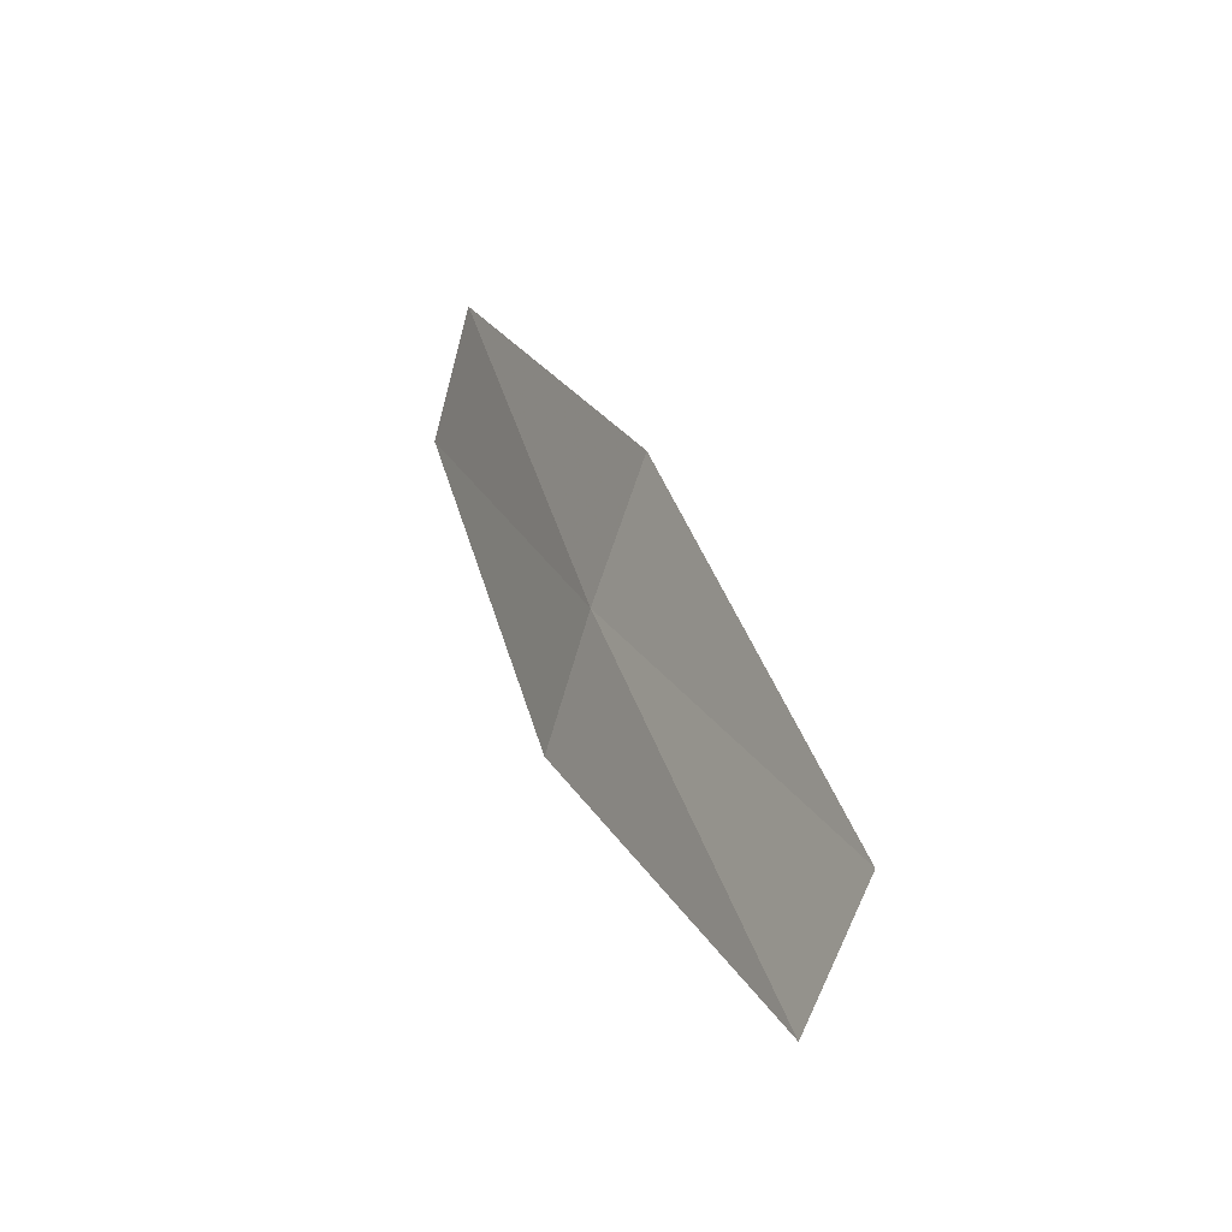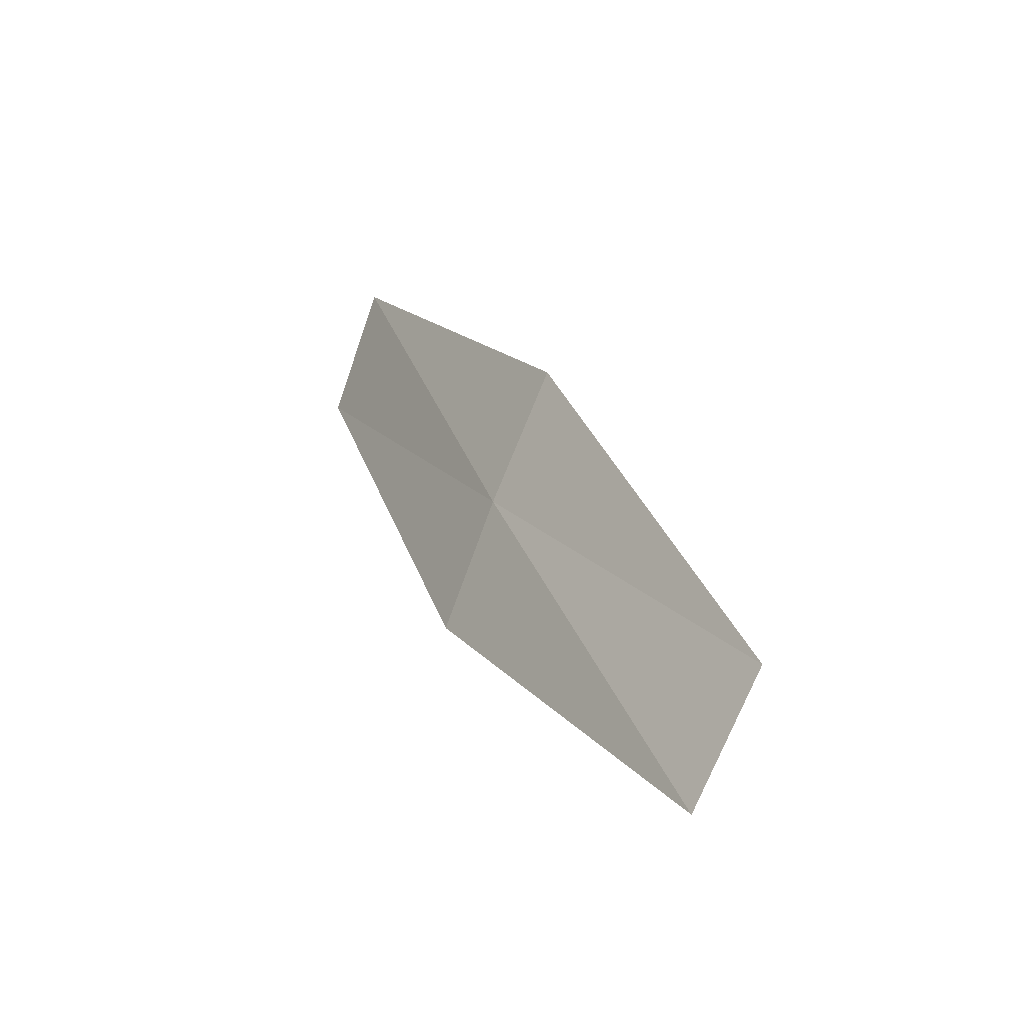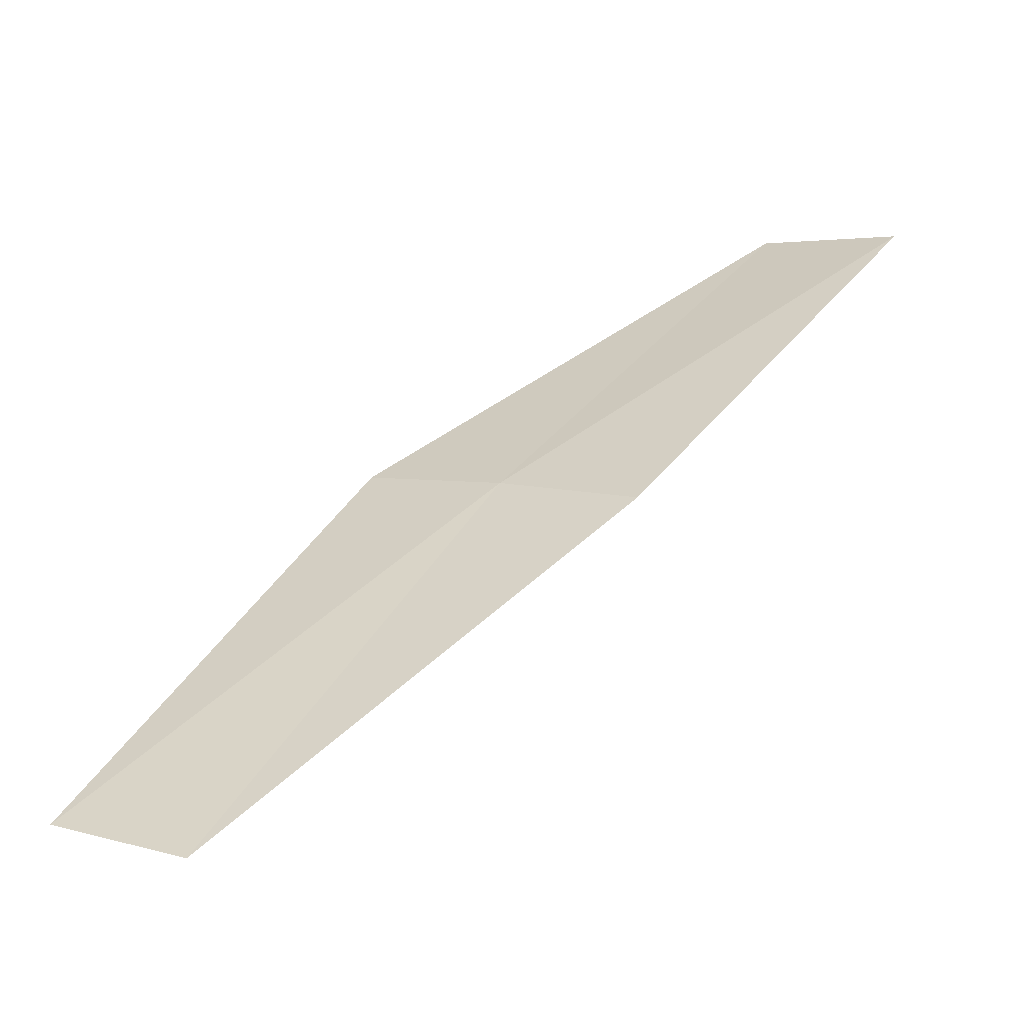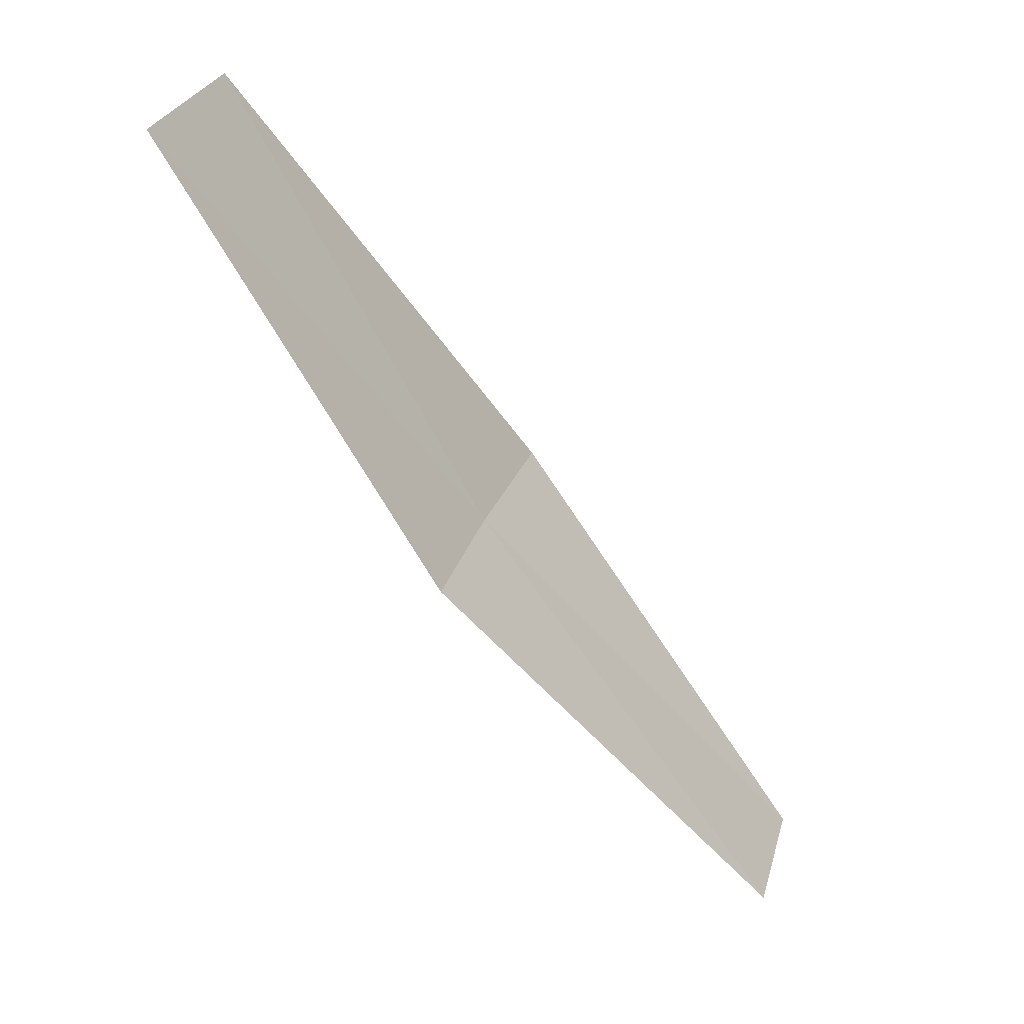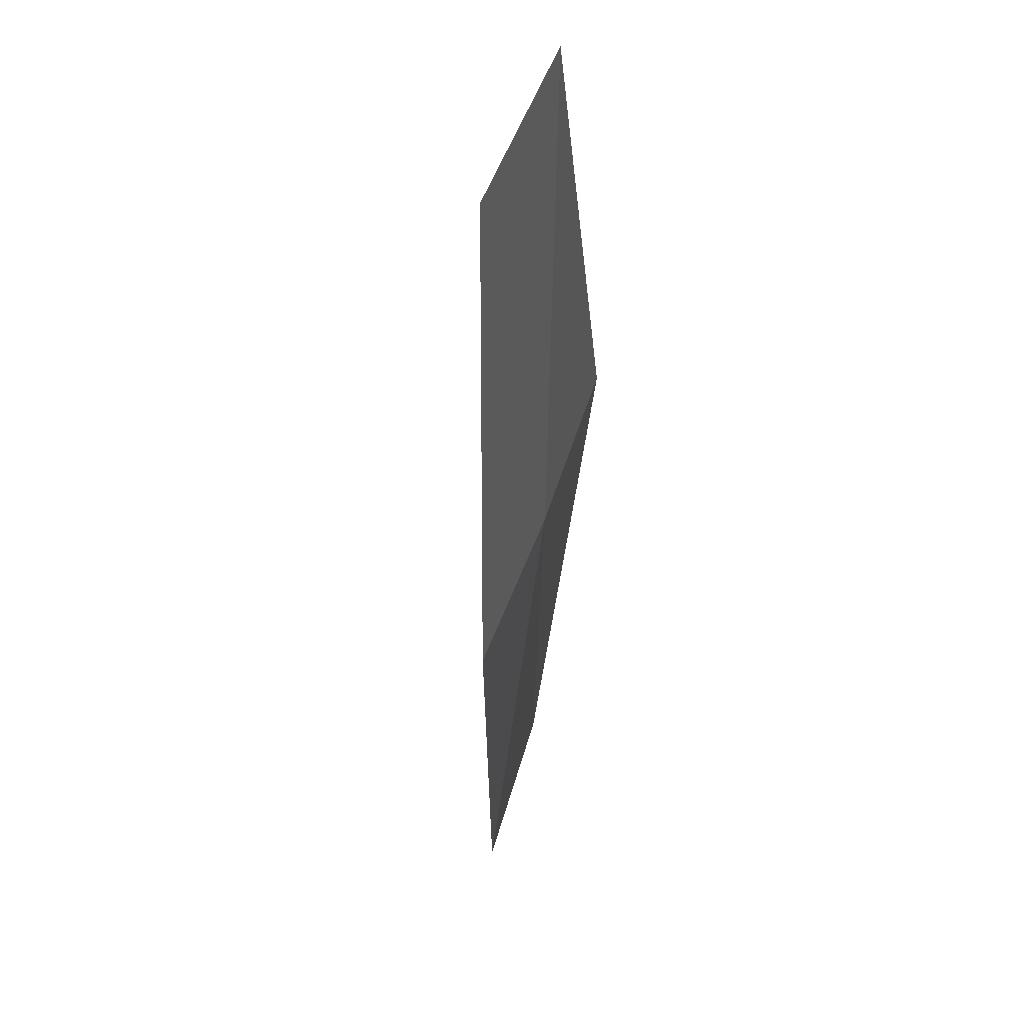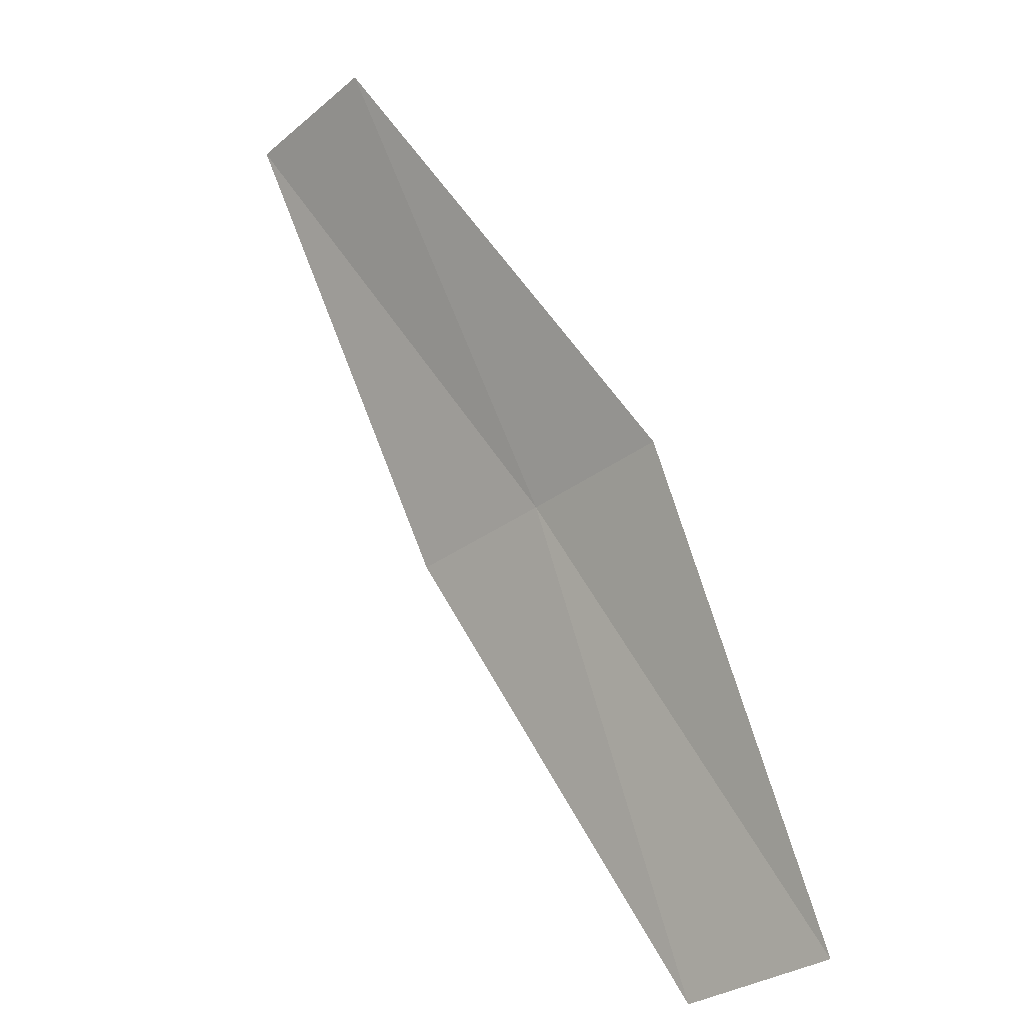
<metadata>
{"format":"obj","ext":"obj","renderer":"f3d","projection":"perspective","resolution":1024,"background":"white","views":[{"elev":-20.7,"azim":131.4,"up":"+Z"},{"elev":-30.1,"azim":125.0,"up":"+Z"},{"elev":-74.5,"azim":111.1,"up":"+Y"},{"elev":-12.0,"azim":-146.3,"up":"+Y"},{"elev":-75.7,"azim":-11.3,"up":"+Y"},{"elev":22.5,"azim":-43.4,"up":"+Y"}]}
</metadata>
<code>
v 18.39 137.7 66.46
v 18.55 138.9 64.39
v 18.23 137.3 65.9
v 18.01 136.5 68.52
v 17.83 136.1 67.95
v 18.52 138.2 67.03
v 18.66 139.4 64.95
f 1 3 2
f 1 4 5
f 1 5 3
f 1 6 4
f 1 7 6
f 1 2 7

</code>
